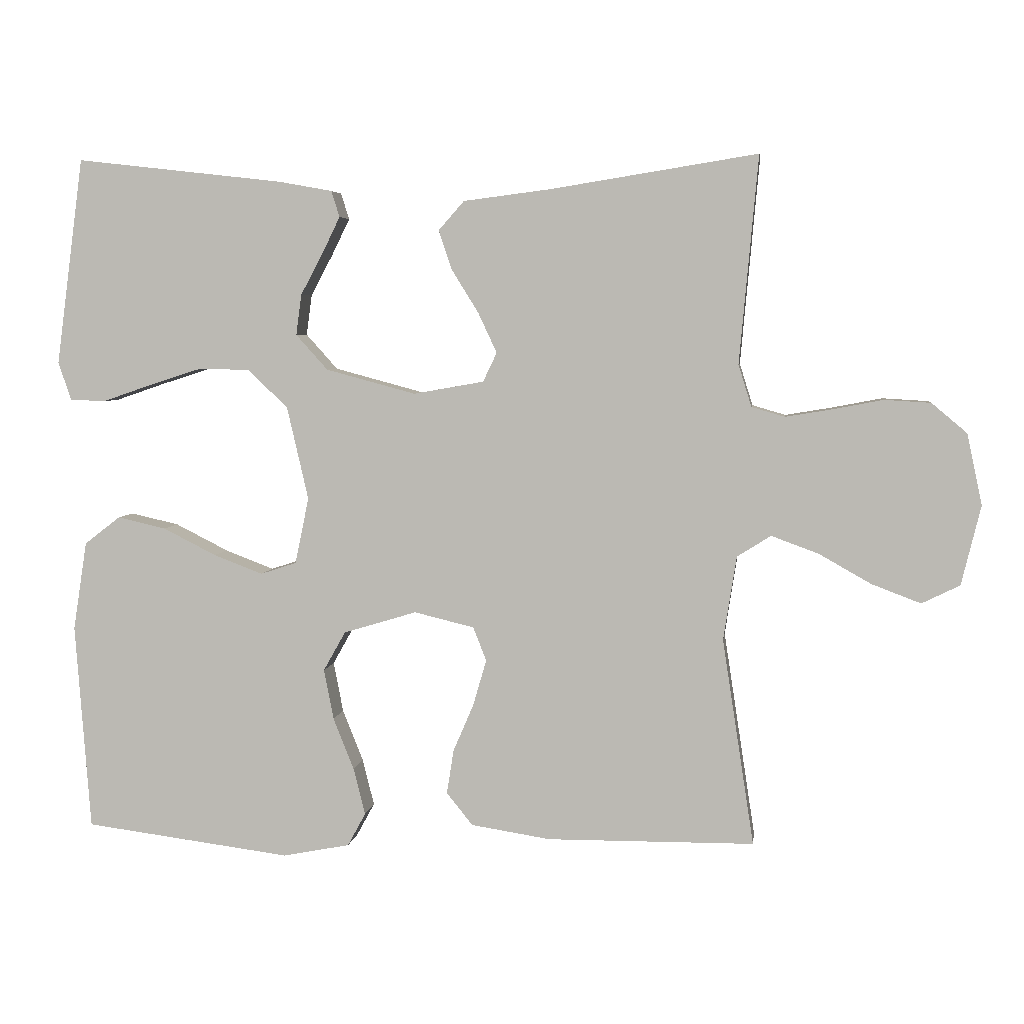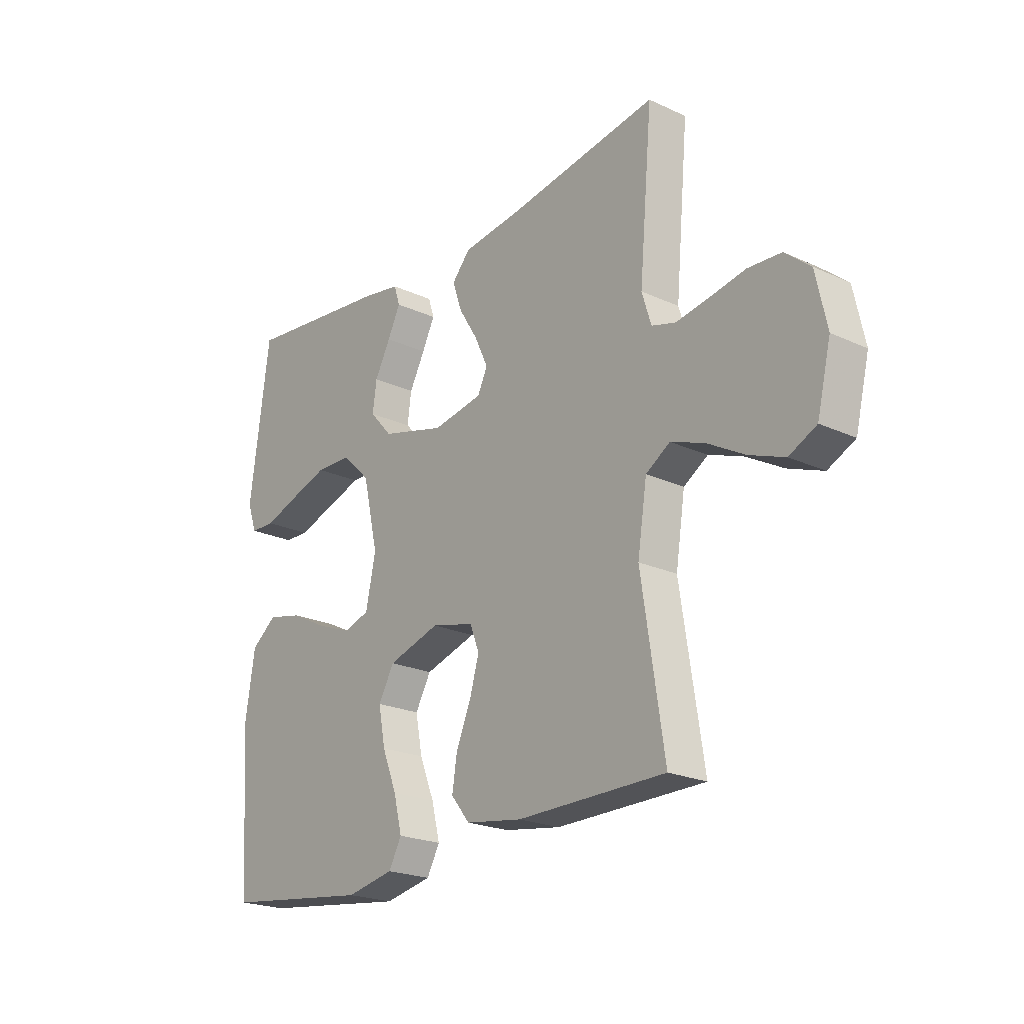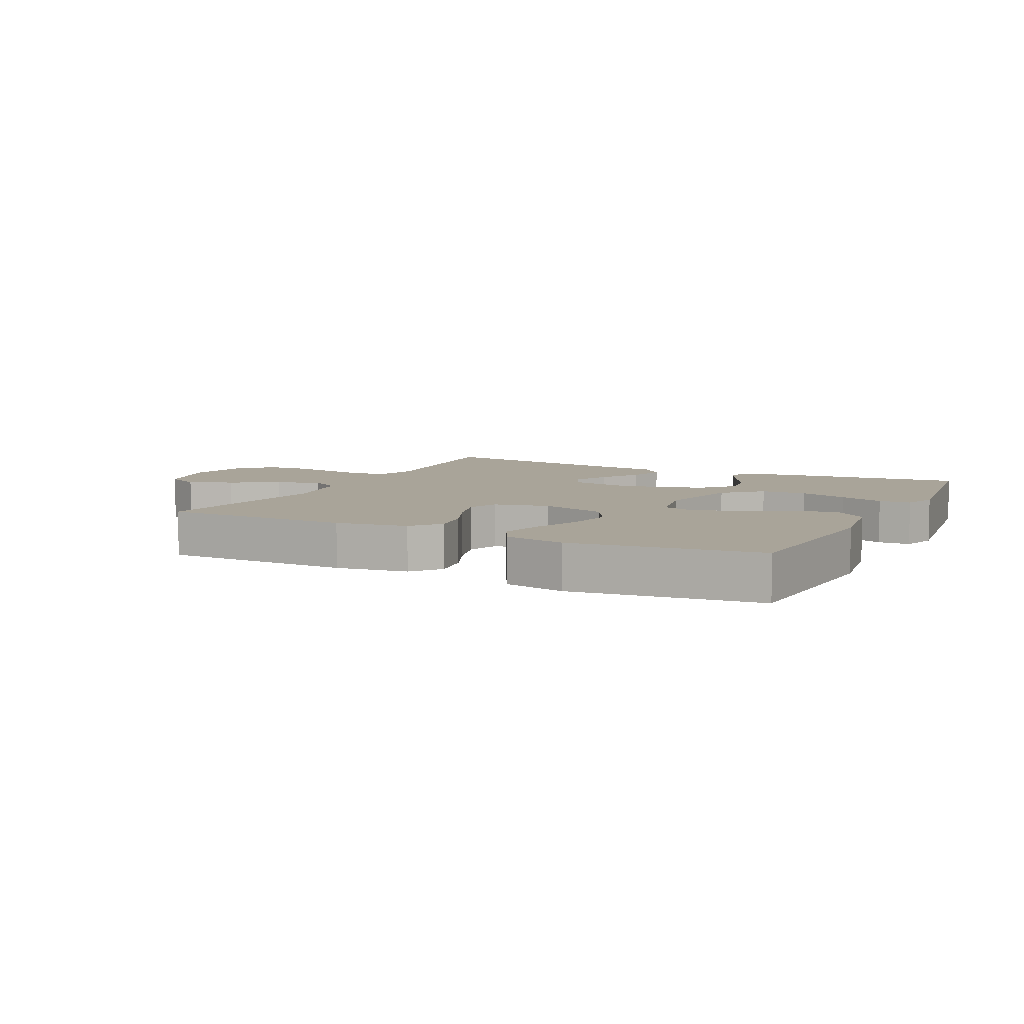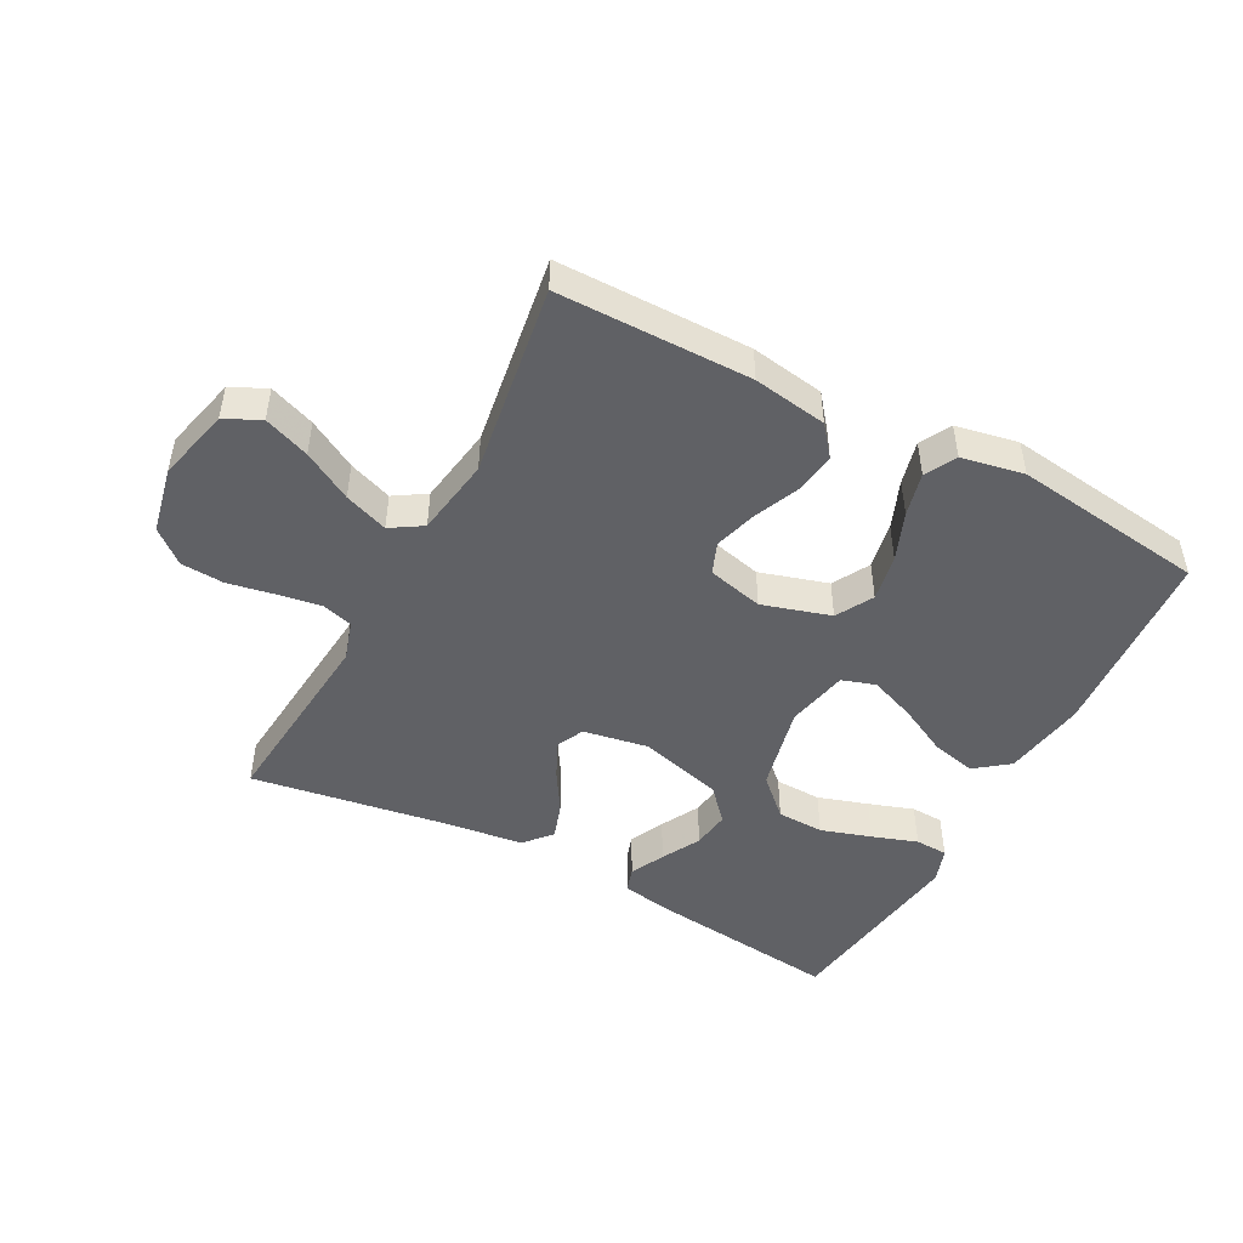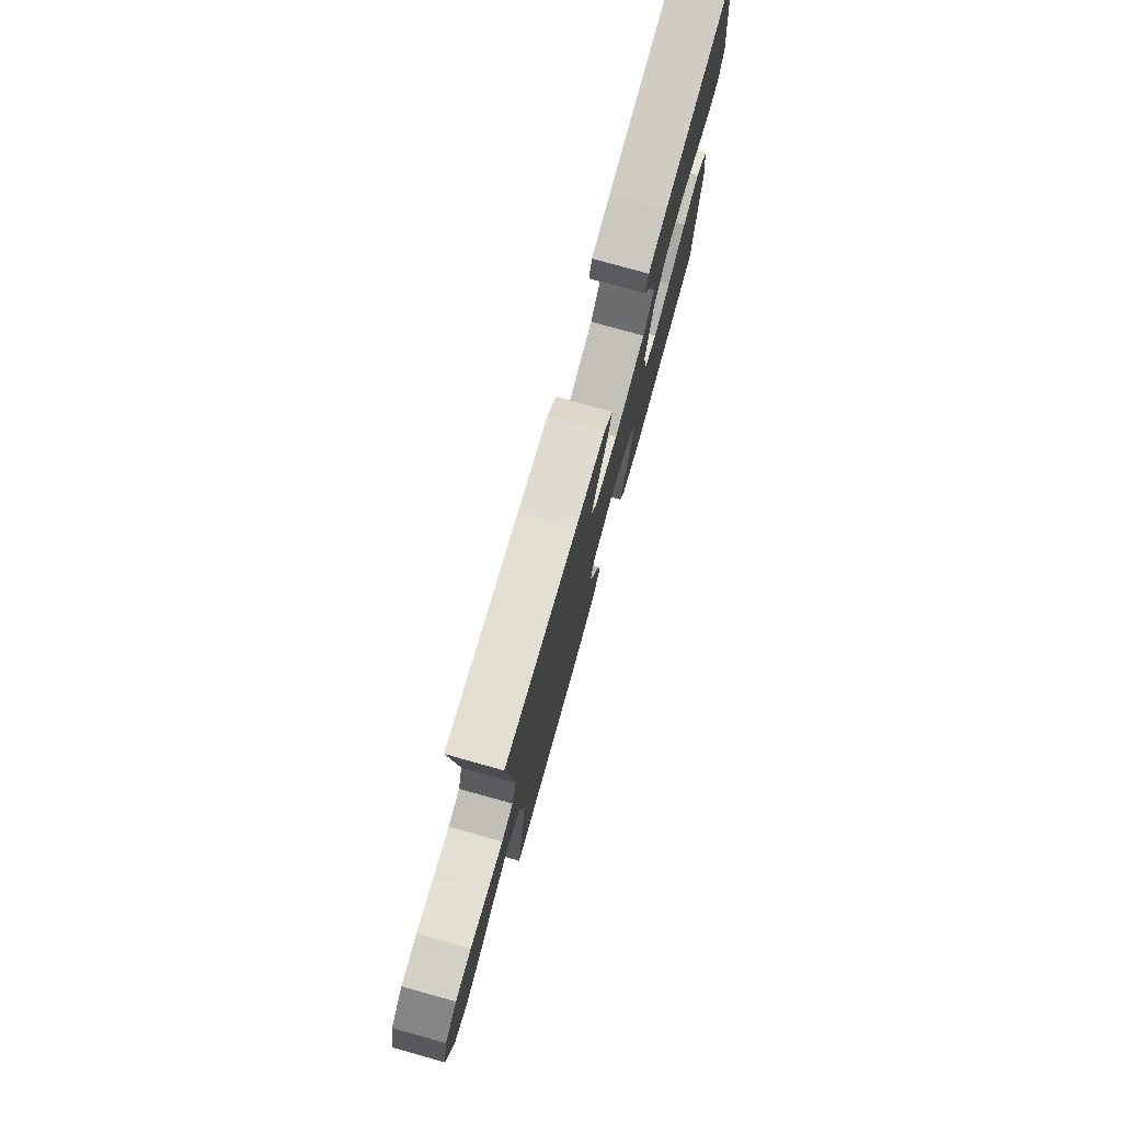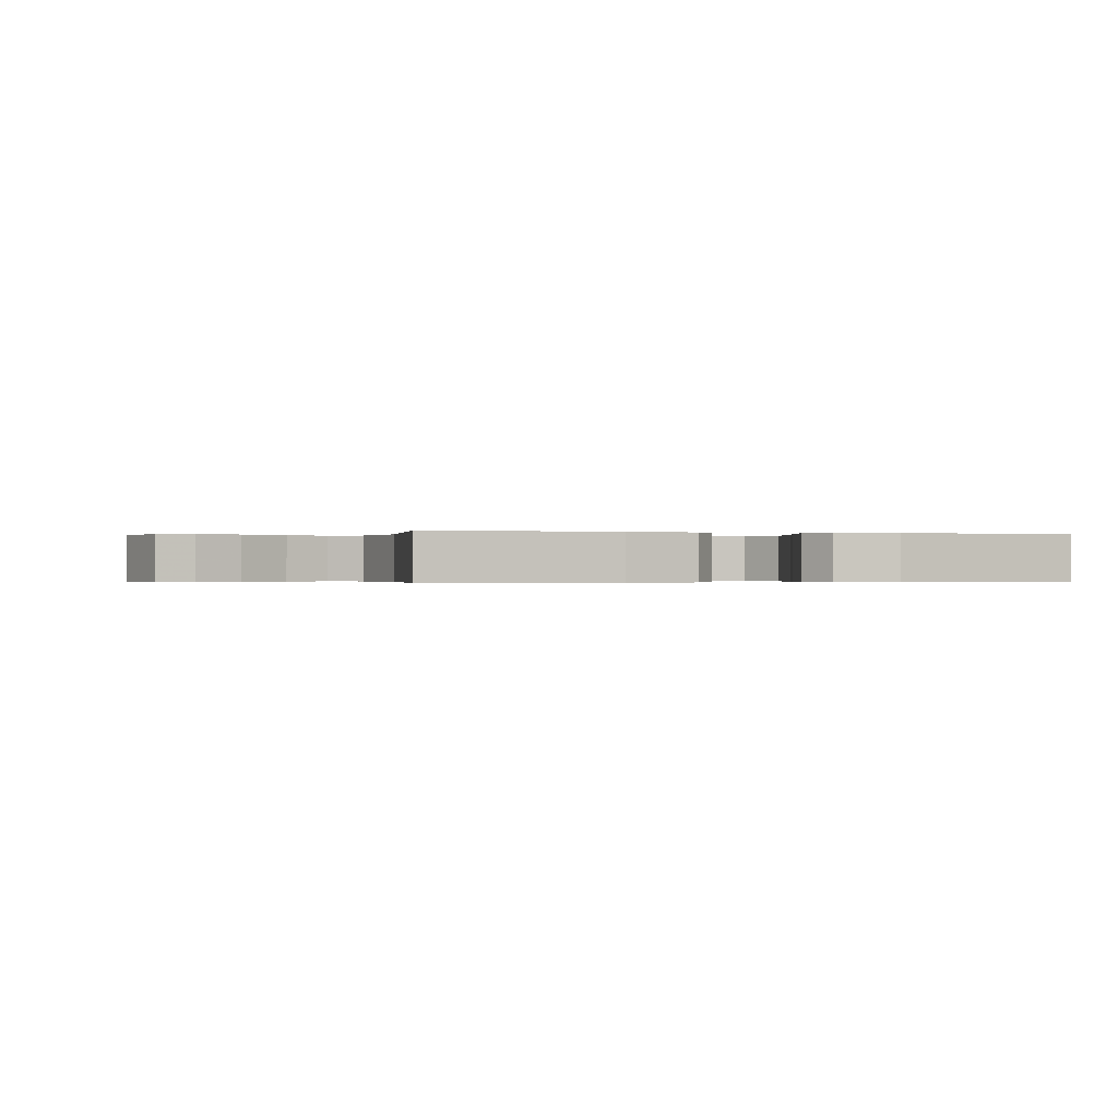
<metadata>
{"format":"obj","ext":"obj","renderer":"f3d","projection":"perspective","resolution":1024,"background":"white","views":[{"elev":4.8,"azim":7.4,"up":"+Z"},{"elev":-22.0,"azim":51.2,"up":"+Z"},{"elev":7.3,"azim":-153.4,"up":"+Y"},{"elev":-47.9,"azim":151.9,"up":"+Y"},{"elev":77.3,"azim":105.6,"up":"+Z"},{"elev":-0.3,"azim":162.0,"up":"+Y"}]}
</metadata>
<code>
v 0.5 0.07 -0.5
v 0.2 0.07 -0.502
v 0.085 0.07 -0.484
v 0.047 0.07 -0.437
v 0.057 0.07 -0.373
v 0.087 0.07 -0.303
v 0.106 0.07 -0.237
v 0.087 0.07 -0.188
v 0 0.07 -0.167
v -0.106 0.07 -0.199
v -0.138 0.07 -0.256
v -0.124 0.07 -0.329
v -0.094 0.07 -0.404
v -0.077 0.07 -0.472
v -0.103 0.07 -0.52
v -0.2 0.07 -0.539
v -0.5 0.07 -0.5
v -0.522 0.07 -0.2
v -0.502 0.07 -0.071
v -0.45 0.07 -0.031
v -0.38 0.07 -0.047
v -0.303 0.07 -0.086
v -0.232 0.07 -0.113
v -0.18 0.07 -0.096
v -0.16 0.07 0
v -0.191 0.07 0.135
v -0.249 0.07 0.19
v -0.322 0.07 0.192
v -0.4 0.07 0.167
v -0.47 0.07 0.143
v -0.521 0.07 0.145
v -0.54 0.07 0.2
v -0.5 0.07 0.5
v -0.2 0.07 0.466
v -0.122 0.07 0.452
v -0.11 0.07 0.414
v -0.136 0.07 0.361
v -0.168 0.07 0.301
v -0.176 0.07 0.242
v -0.13 0.07 0.191
v 0 0.07 0.156
v 0.102 0.07 0.174
v 0.122 0.07 0.216
v 0.095 0.07 0.274
v 0.056 0.07 0.337
v 0.037 0.07 0.394
v 0.074 0.07 0.436
v 0.2 0.07 0.452
v 0.5 0.07 0.5
v 0.473 0.07 0.2
v 0.492 0.07 0.139
v 0.54 0.07 0.125
v 0.607 0.07 0.136
v 0.68 0.07 0.15
v 0.747 0.07 0.146
v 0.798 0.07 0.103
v 0.82 0.07 0
v 0.792 0.07 -0.115
v 0.737 0.07 -0.142
v 0.666 0.07 -0.115
v 0.59 0.07 -0.072
v 0.522 0.07 -0.047
v 0.473 0.07 -0.078
v 0.454 0.07 -0.2
v 0.5 0 -0.5
v 0.2 0 -0.502
v 0.085 0 -0.484
v 0.047 0 -0.437
v 0.057 0 -0.373
v 0.087 0 -0.303
v 0.106 0 -0.237
v 0.087 0 -0.188
v 0 0 -0.167
v -0.106 0 -0.199
v -0.138 0 -0.256
v -0.124 0 -0.329
v -0.094 0 -0.404
v -0.077 0 -0.472
v -0.103 0 -0.52
v -0.2 0 -0.539
v -0.5 0 -0.5
v -0.522 0 -0.2
v -0.502 0 -0.071
v -0.45 0 -0.031
v -0.38 0 -0.047
v -0.303 0 -0.086
v -0.232 0 -0.113
v -0.18 0 -0.096
v -0.16 0 0
v -0.191 0 0.135
v -0.249 0 0.19
v -0.322 0 0.192
v -0.4 0 0.167
v -0.47 0 0.143
v -0.521 0 0.145
v -0.54 0 0.2
v -0.5 0 0.5
v -0.2 0 0.466
v -0.122 0 0.452
v -0.11 0 0.414
v -0.136 0 0.361
v -0.168 0 0.301
v -0.176 0 0.242
v -0.13 0 0.191
v 0 0 0.156
v 0.102 0 0.174
v 0.122 0 0.216
v 0.095 0 0.274
v 0.056 0 0.337
v 0.037 0 0.394
v 0.074 0 0.436
v 0.2 0 0.452
v 0.5 0 0.5
v 0.473 0 0.2
v 0.492 0 0.139
v 0.54 0 0.125
v 0.607 0 0.136
v 0.68 0 0.15
v 0.747 0 0.146
v 0.798 0 0.103
v 0.82 0 0
v 0.792 0 -0.115
v 0.737 0 -0.142
v 0.666 0 -0.115
v 0.59 0 -0.072
v 0.522 0 -0.047
v 0.473 0 -0.078
v 0.454 0 -0.2
f 58 59 60 61
f 58 61 62
f 57 58 62
f 56 57 62
f 53 54 55 56
f 52 53 56 62
f 51 52 62 63
f 48 49 50
f 44 45 46 47
f 43 44 47 48
f 35 36 37 38
f 33 34 35 38
f 33 38 39
f 32 33 39 40
f 29 30 31 32
f 28 29 32
f 27 28 32 40
f 19 20 21 22
f 19 22 23
f 18 19 23
f 17 18 23
f 16 17 23 24
f 12 13 14 15
f 11 12 15 16
f 3 4 5 6
f 3 6 7
f 64 1 2 3
f 64 3 7
f 63 64 7 8
f 51 63 8 9
f 43 48 50 51
f 42 43 51 9
f 41 42 9 10
f 26 27 40 41
f 25 26 41 10
f 11 16 24 25
f 10 11 25
f 125 124 123 122
f 126 125 122
f 126 122 121
f 126 121 120
f 120 119 118 117
f 126 120 117 116
f 127 126 116 115
f 114 113 112
f 111 110 109 108
f 112 111 108 107
f 102 101 100 99
f 102 99 98 97
f 103 102 97
f 104 103 97 96
f 96 95 94 93
f 96 93 92
f 104 96 92 91
f 86 85 84 83
f 87 86 83
f 87 83 82
f 87 82 81
f 88 87 81 80
f 79 78 77 76
f 80 79 76 75
f 70 69 68 67
f 71 70 67
f 67 66 65 128
f 71 67 128
f 72 71 128 127
f 73 72 127 115
f 115 114 112 107
f 73 115 107 106
f 74 73 106 105
f 105 104 91 90
f 74 105 90 89
f 89 88 80 75
f 89 75 74
f 1 65 66 2
f 2 66 67 3
f 3 67 68 4
f 4 68 69 5
f 5 69 70 6
f 6 70 71 7
f 7 71 72 8
f 8 72 73 9
f 9 73 74 10
f 10 74 75 11
f 11 75 76 12
f 12 76 77 13
f 13 77 78 14
f 14 78 79 15
f 15 79 80 16
f 16 80 81 17
f 17 81 82 18
f 18 82 83 19
f 19 83 84 20
f 20 84 85 21
f 21 85 86 22
f 22 86 87 23
f 23 87 88 24
f 24 88 89 25
f 25 89 90 26
f 26 90 91 27
f 27 91 92 28
f 28 92 93 29
f 29 93 94 30
f 30 94 95 31
f 31 95 96 32
f 32 96 97 33
f 33 97 98 34
f 34 98 99 35
f 35 99 100 36
f 36 100 101 37
f 37 101 102 38
f 38 102 103 39
f 39 103 104 40
f 40 104 105 41
f 41 105 106 42
f 42 106 107 43
f 43 107 108 44
f 44 108 109 45
f 45 109 110 46
f 46 110 111 47
f 47 111 112 48
f 48 112 113 49
f 49 113 114 50
f 50 114 115 51
f 51 115 116 52
f 52 116 117 53
f 53 117 118 54
f 54 118 119 55
f 55 119 120 56
f 56 120 121 57
f 57 121 122 58
f 58 122 123 59
f 59 123 124 60
f 60 124 125 61
f 61 125 126 62
f 62 126 127 63
f 63 127 128 64
f 64 128 65 1

</code>
